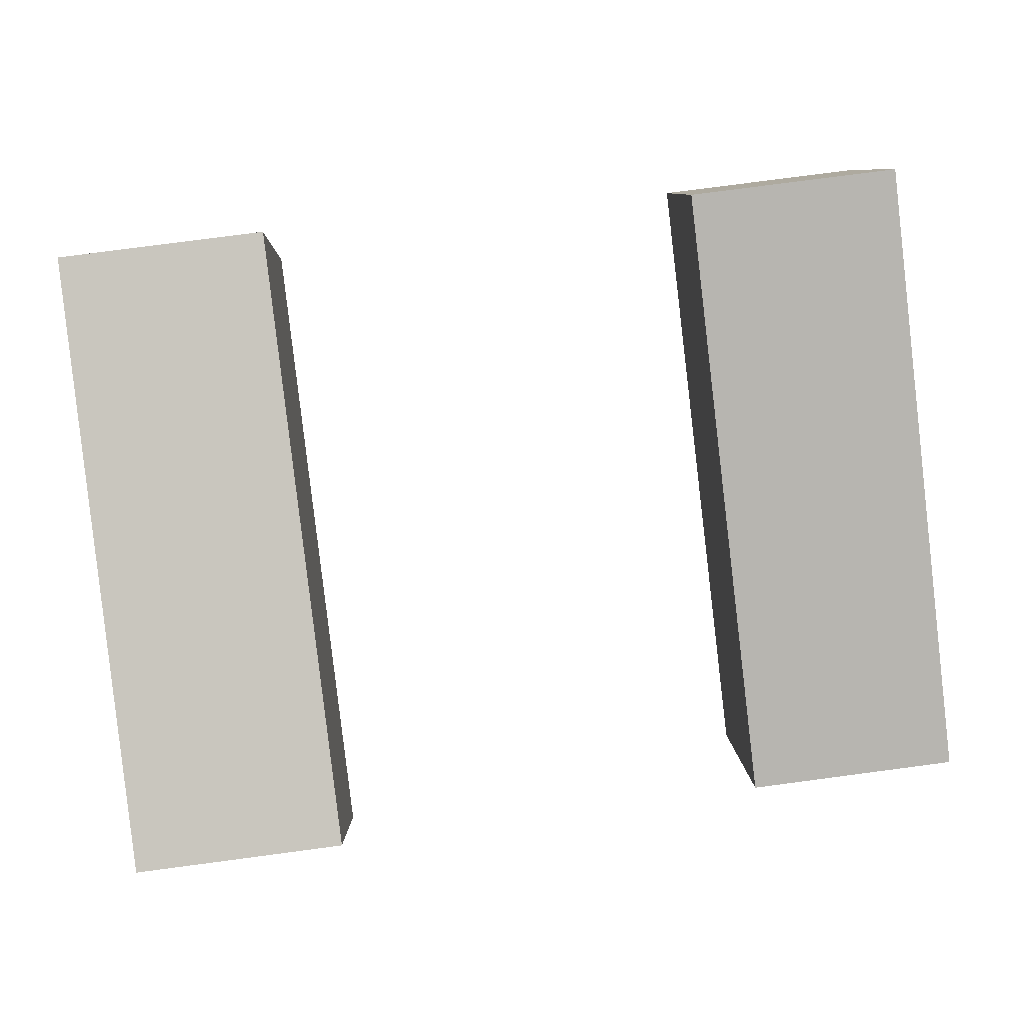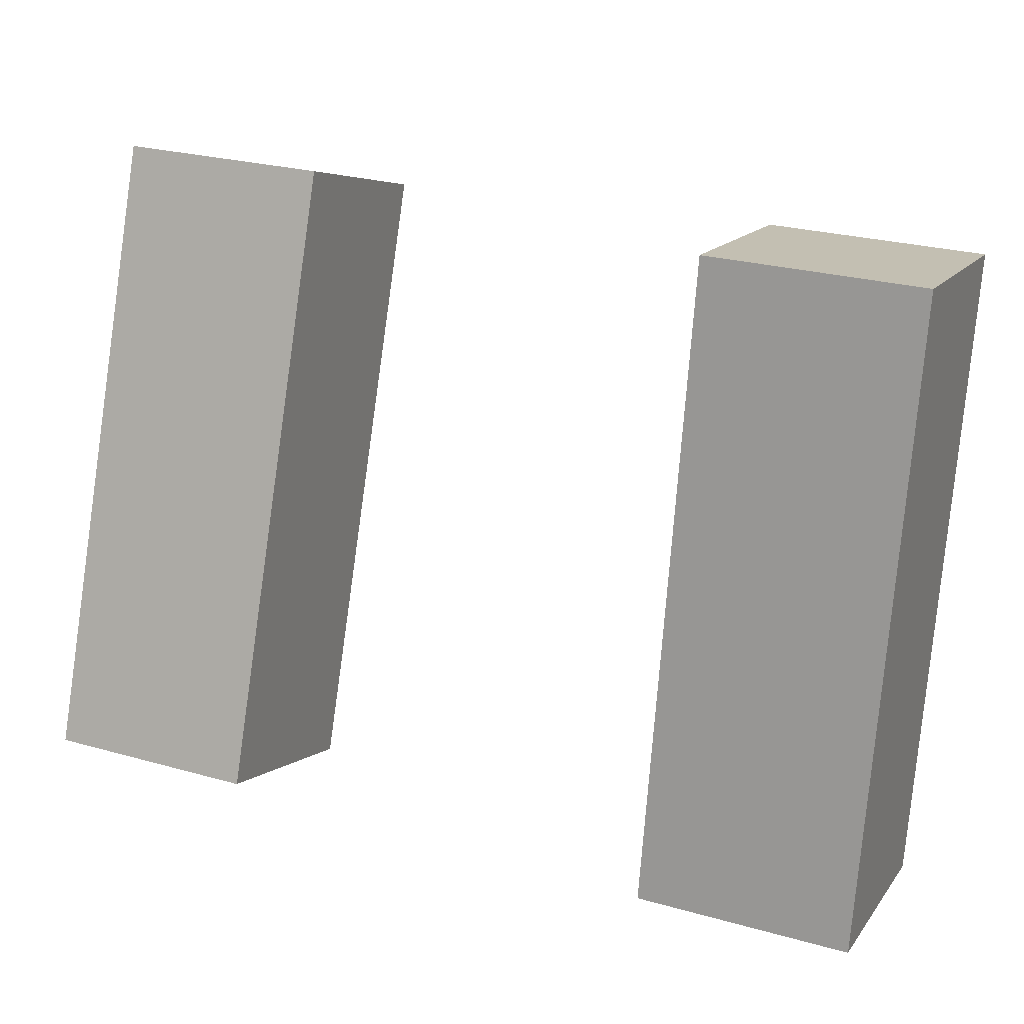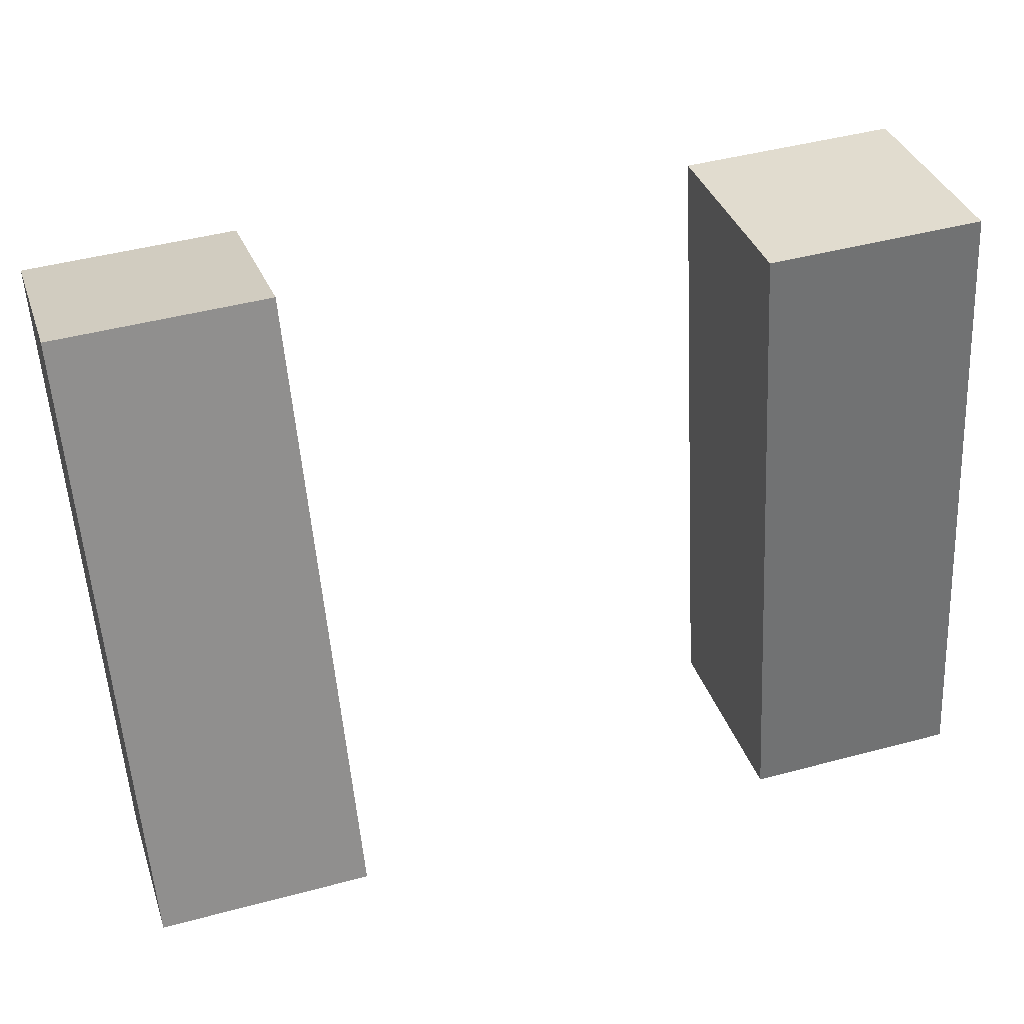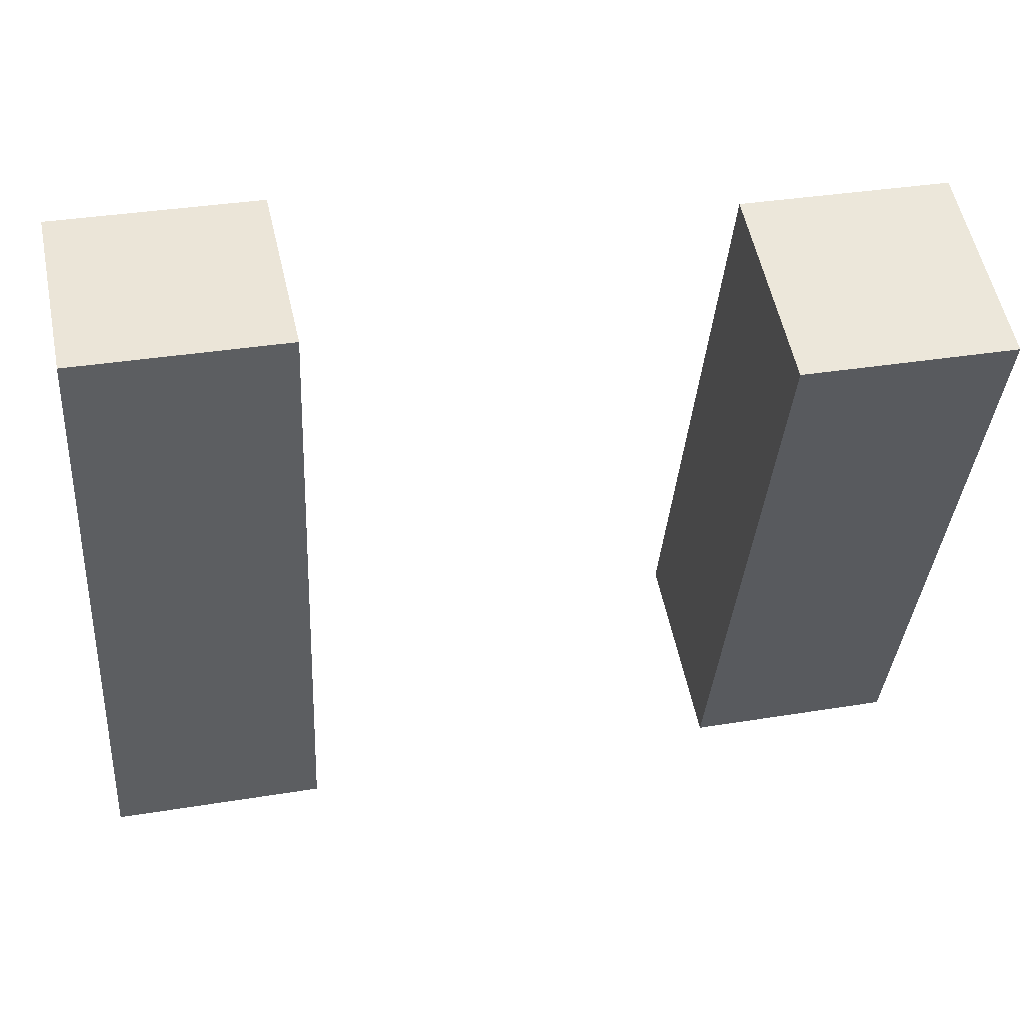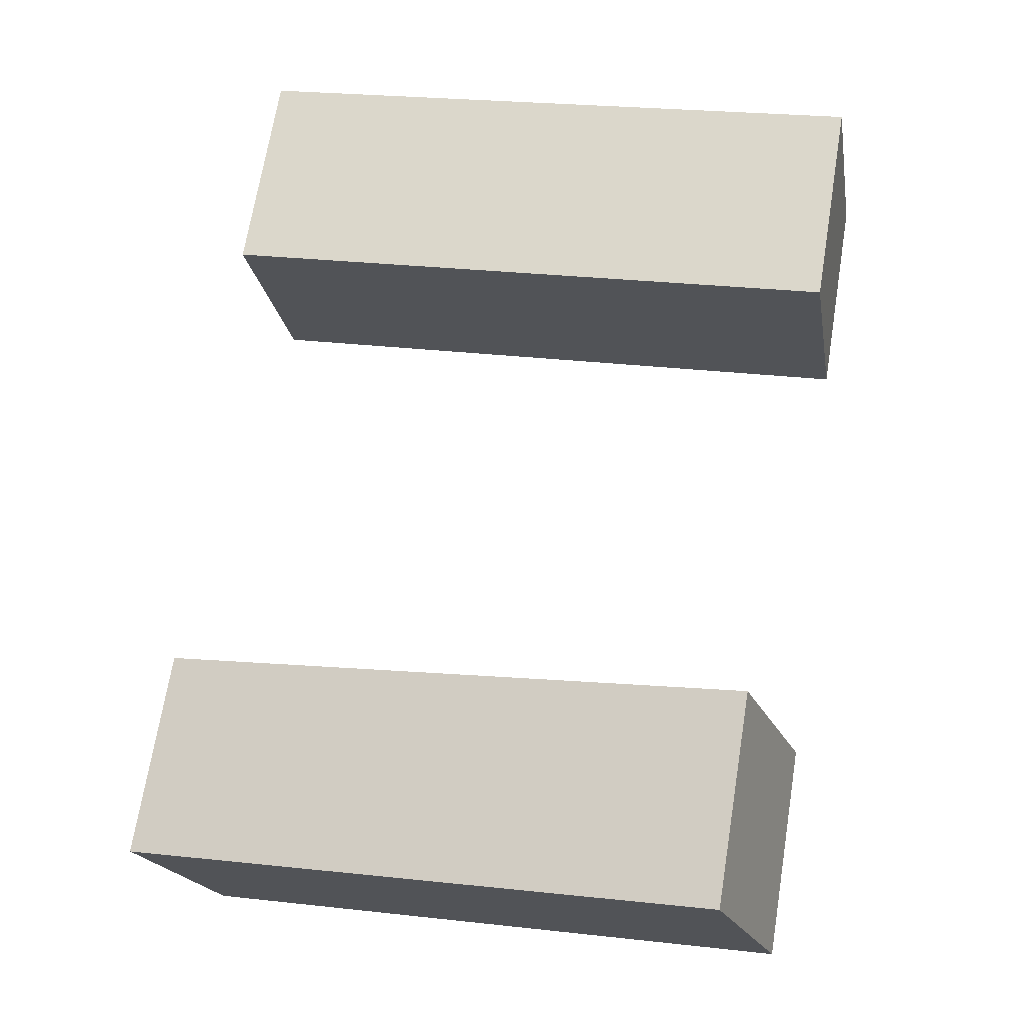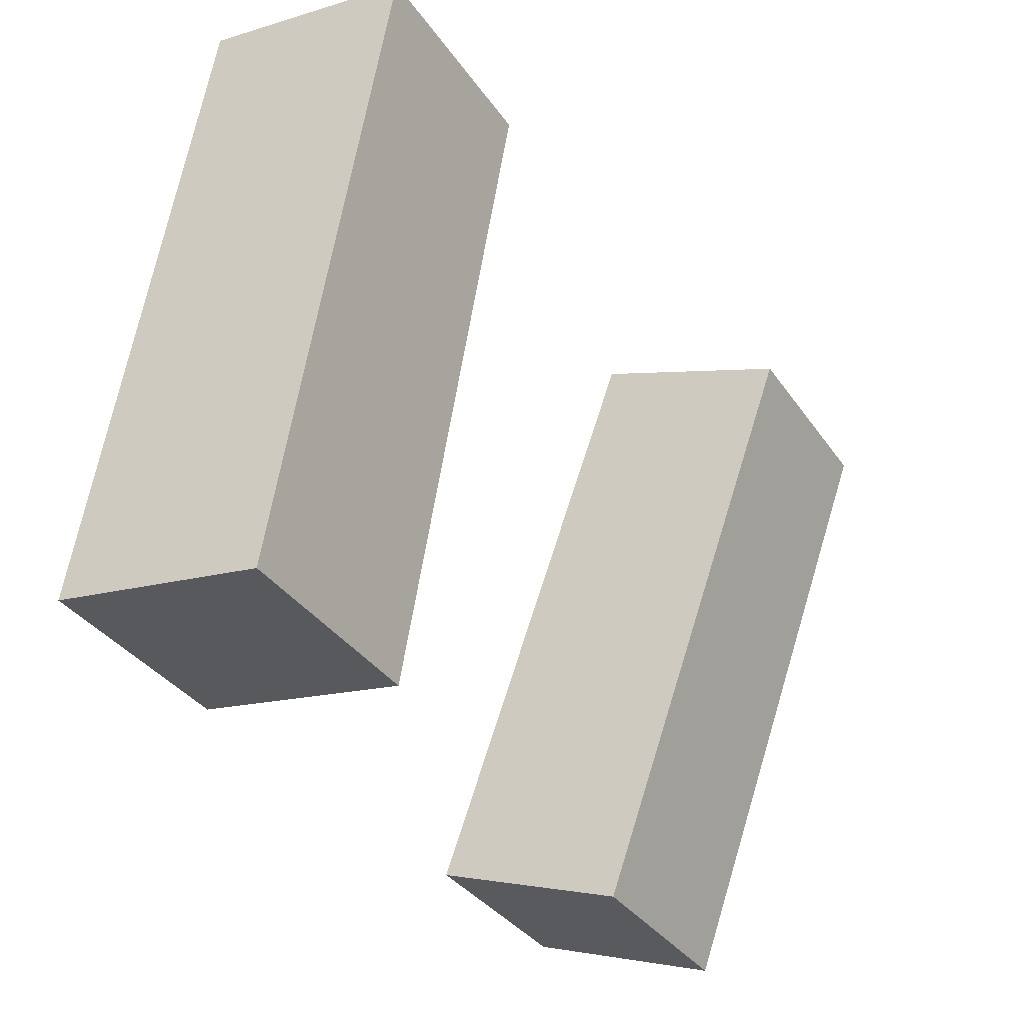
<metadata>
{"format":"obj","ext":"obj","renderer":"f3d","projection":"perspective","resolution":1024,"background":"white","views":[{"elev":79.4,"azim":-7.5,"up":"+Y"},{"elev":26.3,"azim":-156.1,"up":"+Z"},{"elev":45.2,"azim":162.8,"up":"+Z"},{"elev":34.9,"azim":-12.4,"up":"+Z"},{"elev":69.7,"azim":99.3,"up":"+Y"},{"elev":-35.3,"azim":-60.0,"up":"+Z"}]}
</metadata>
<code>
g Arms_Mesh
v -0.25 -0.2316 0.5938
v 1.058e-08 -0.2316 0.5938
v 1.058e-08 -0.1014 -0.1448
v -0.25 -0.1014 -0.1448
v -0.25 0.01457 0.6372
v -0.25 0.1448 -0.1014
v 1.058e-08 0.1448 -0.1014
v 1.058e-08 0.01457 0.6372
v -0.25 -0.2316 0.5938
v -0.25 0.01457 0.6372
v 1.058e-08 0.01457 0.6372
v 1.058e-08 -0.2316 0.5938
v 1.058e-08 -0.2316 0.5938
v 1.058e-08 0.01457 0.6372
v 1.058e-08 0.1448 -0.1014
v 1.058e-08 -0.1014 -0.1448
v 1.058e-08 -0.1014 -0.1448
v 1.058e-08 0.1448 -0.1014
v -0.25 0.1448 -0.1014
v -0.25 -0.1014 -0.1448
v -0.25 -0.1014 -0.1448
v -0.25 0.1448 -0.1014
v -0.25 0.01457 0.6372
v -0.25 -0.2316 0.5938
v 0.7703 -0.0963 0.6301
v 0.5203 -0.0963 0.6301
v 0.5203 0.1602 -0.07471
v 0.7703 0.1602 -0.07471
v 0.7703 -0.3312 0.5446
v 0.7703 -0.07471 -0.1602
v 0.5203 -0.07471 -0.1602
v 0.5203 -0.3312 0.5446
v 0.7703 -0.0963 0.6301
v 0.7703 -0.3312 0.5446
v 0.5203 -0.3312 0.5446
v 0.5203 -0.0963 0.6301
v 0.5203 -0.0963 0.6301
v 0.5203 -0.3312 0.5446
v 0.5203 -0.07471 -0.1602
v 0.5203 0.1602 -0.07471
v 0.5203 0.1602 -0.07471
v 0.5203 -0.07471 -0.1602
v 0.7703 -0.07471 -0.1602
v 0.7703 0.1602 -0.07471
v 0.7703 0.1602 -0.07471
v 0.7703 -0.07471 -0.1602
v 0.7703 -0.3312 0.5446
v 0.7703 -0.0963 0.6301
g Arms_Mesh_0
f 3 2 1
f 4 3 1
f 7 6 5
f 8 7 5
f 11 10 9
f 12 11 9
f 15 14 13
f 16 15 13
f 19 18 17
f 20 19 17
f 23 22 21
f 24 23 21
f 27 26 25
f 28 27 25
f 31 30 29
f 32 31 29
f 35 34 33
f 36 35 33
f 39 38 37
f 40 39 37
f 43 42 41
f 44 43 41
f 47 46 45
f 48 47 45

</code>
